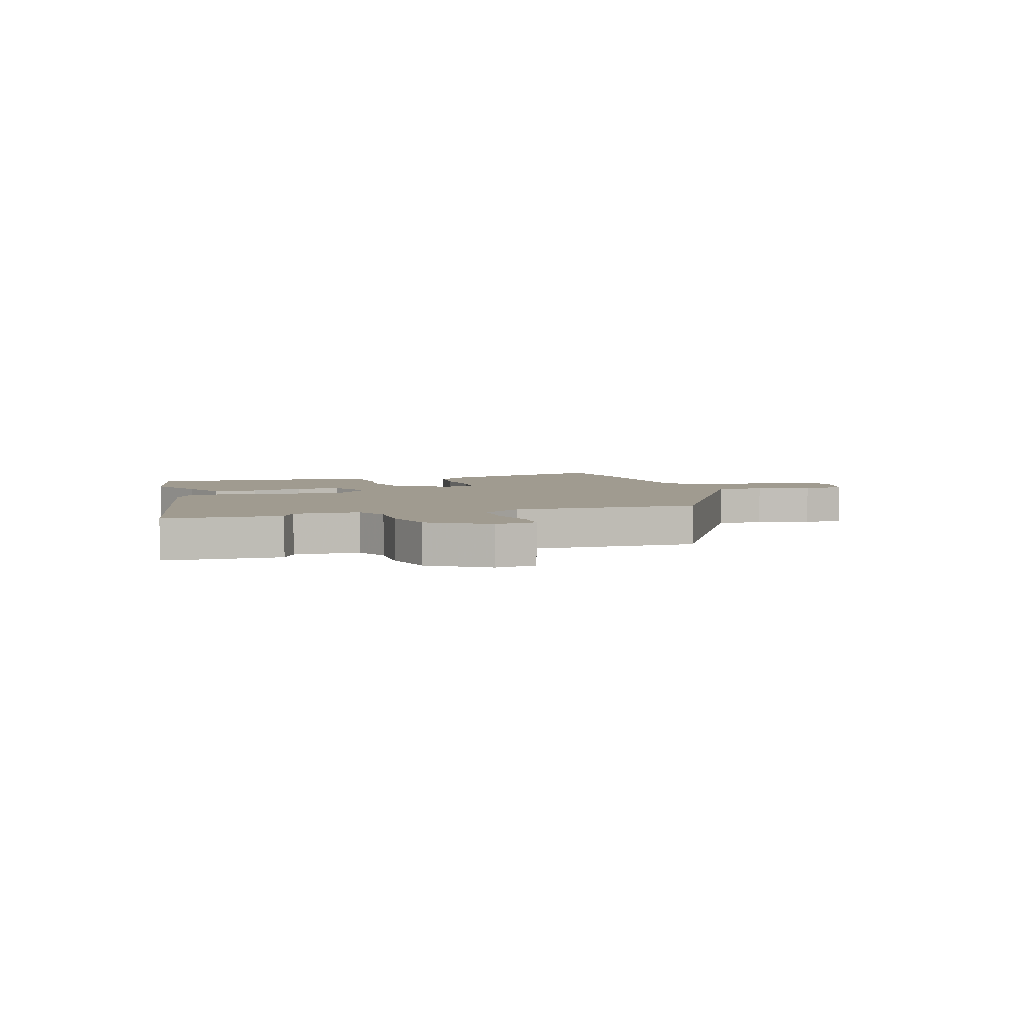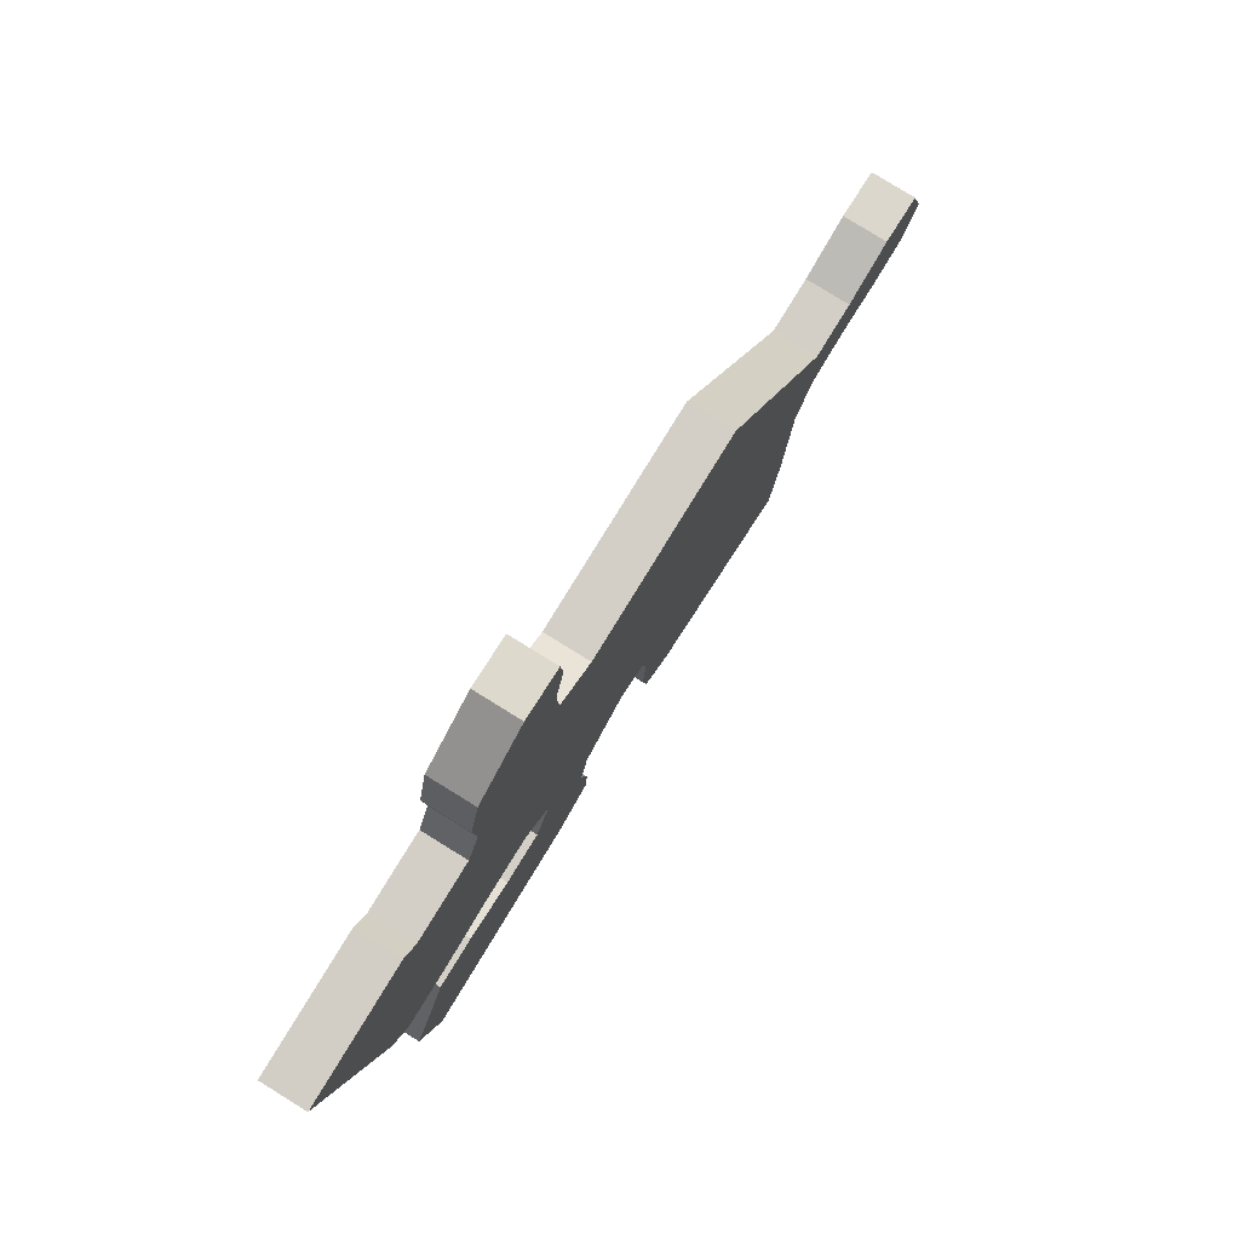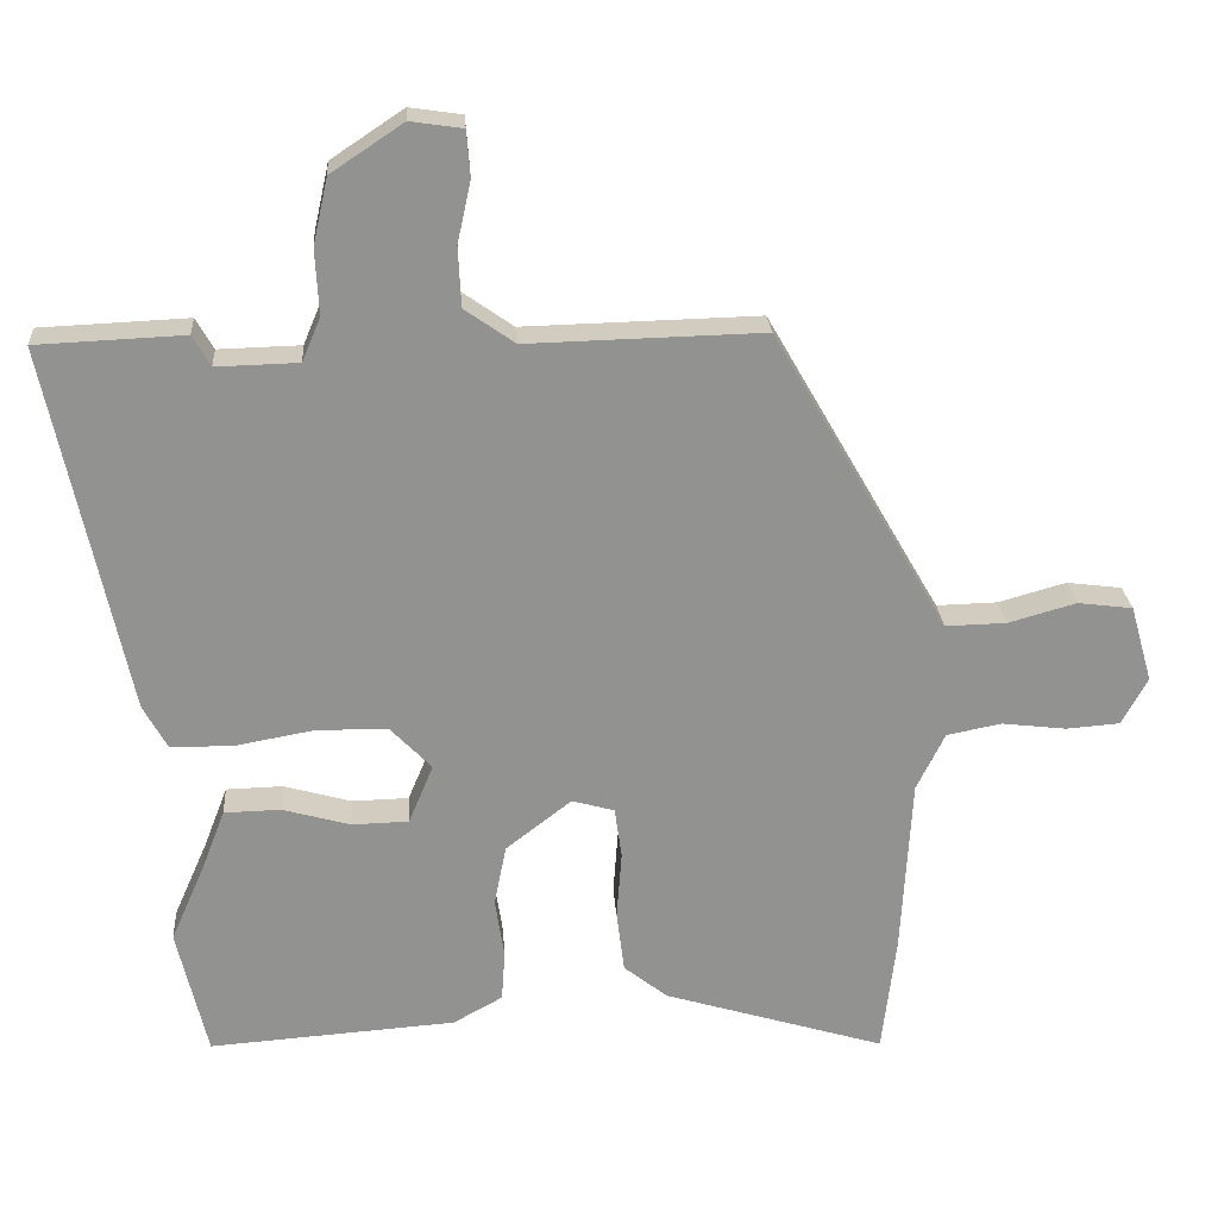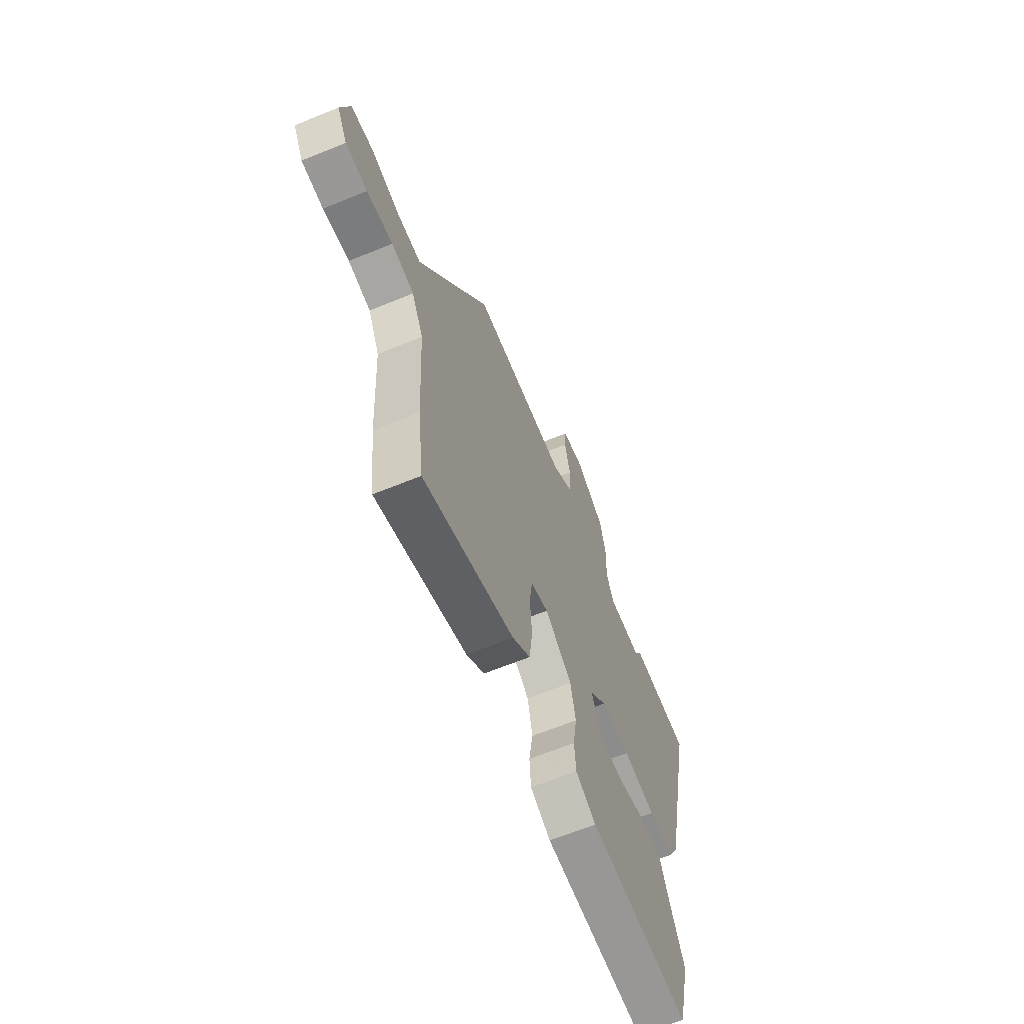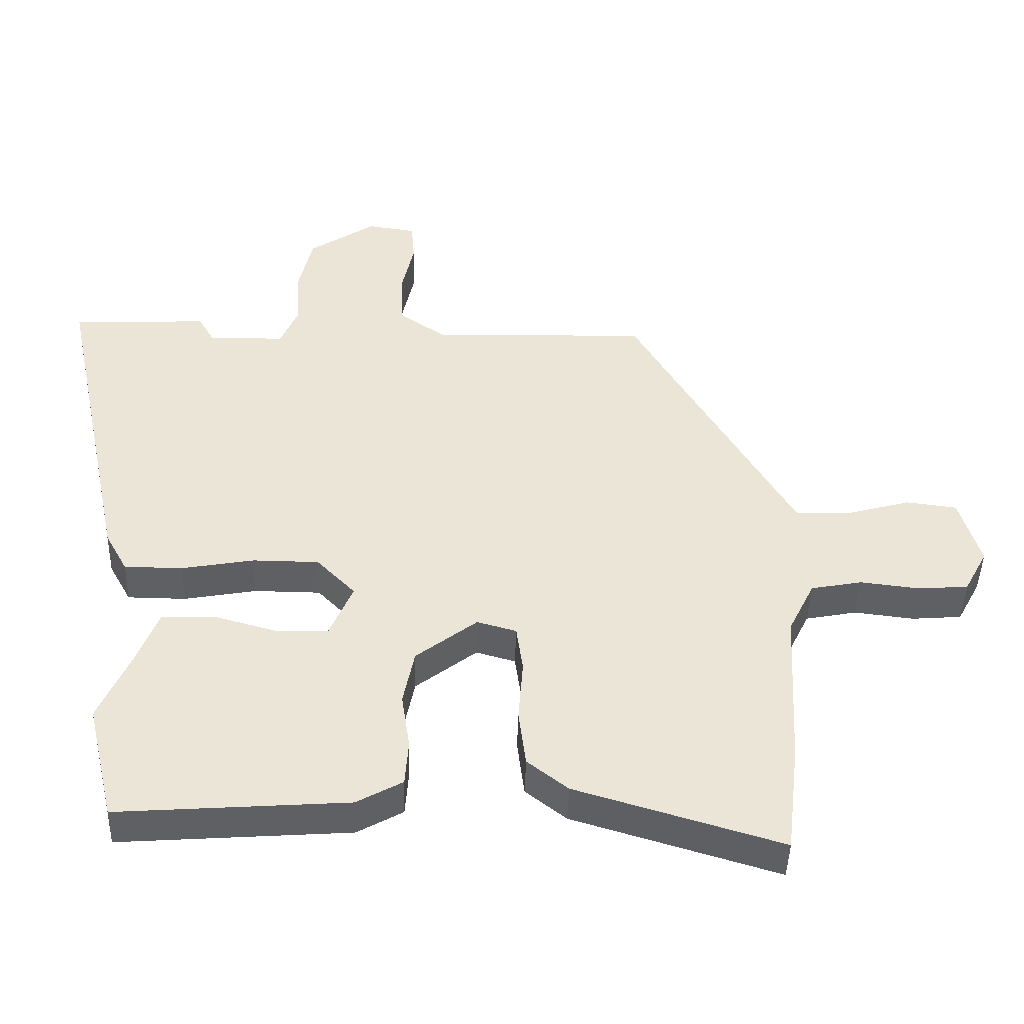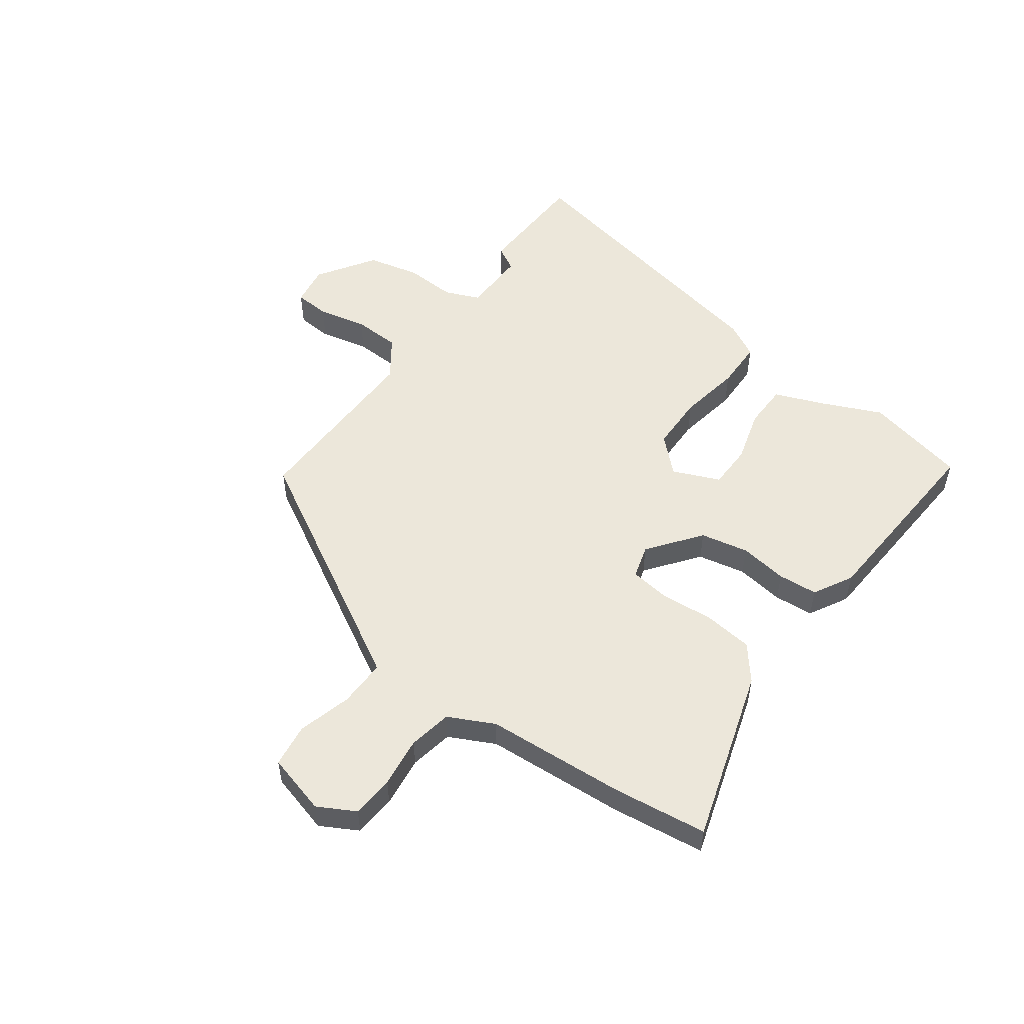
<metadata>
{"format":"obj","ext":"obj","renderer":"f3d","projection":"perspective","resolution":1024,"background":"white","views":[{"elev":4.2,"azim":-18.2,"up":"+Y"},{"elev":79.9,"azim":-58.3,"up":"+Z"},{"elev":24.1,"azim":-3.9,"up":"+Z"},{"elev":-64.8,"azim":112.4,"up":"+Z"},{"elev":-45.1,"azim":-1.6,"up":"+Z"},{"elev":52.6,"azim":125.7,"up":"+Y"}]}
</metadata>
<code>
v 0.507 0.07 -0.44
v 0.487 0.07 -0.609
v 0.174 0.07 -0.514
v 0.112 0.07 -0.465
v 0.101 0.07 -0.377
v 0.108 0.07 -0.281
v 0.098 0.07 -0.209
v 0.038 0.07 -0.192
v -0.055 0.07 -0.264
v -0.072 0.07 -0.35
v -0.059 0.07 -0.436
v -0.064 0.07 -0.507
v -0.134 0.07 -0.546
v -0.483 0.07 -0.571
v -0.526 0.07 -0.389
v -0.478 0.07 -0.279
v -0.445 0.07 -0.193
v -0.365 0.07 -0.191
v -0.269 0.07 -0.218
v -0.189 0.07 -0.216
v -0.154 0.07 -0.132
v -0.213 0.07 -0.071
v -0.314 0.07 -0.07
v -0.425 0.07 -0.09
v -0.513 0.07 -0.089
v -0.547 0.07 -0.027
v -0.657 0.07 0.493
v -0.449 0.07 0.502
v -0.424 0.07 0.458
v -0.308 0.07 0.461
v -0.282 0.07 0.523
v -0.287 0.07 0.615
v -0.266 0.07 0.709
v -0.164 0.07 0.777
v -0.09 0.07 0.766
v -0.085 0.07 0.702
v -0.104 0.07 0.614
v -0.1 0.07 0.53
v -0.029 0.07 0.48
v 0.304 0.07 0.488
v 0.504 0.07 0.141
v 0.551 0.07 0.06
v 0.637 0.07 0.062
v 0.733 0.07 0.089
v 0.811 0.07 0.079
v 0.842 0.07 -0.03
v 0.806 0.07 -0.097
v 0.73 0.07 -0.103
v 0.639 0.07 -0.092
v 0.561 0.07 -0.107
v 0.521 0.07 -0.189
v 0.507 0 -0.44
v 0.487 0 -0.609
v 0.174 0 -0.514
v 0.112 0 -0.465
v 0.101 0 -0.377
v 0.108 0 -0.281
v 0.098 0 -0.209
v 0.038 0 -0.192
v -0.055 0 -0.264
v -0.072 0 -0.35
v -0.059 0 -0.436
v -0.064 0 -0.507
v -0.134 0 -0.546
v -0.483 0 -0.571
v -0.526 0 -0.389
v -0.478 0 -0.279
v -0.445 0 -0.193
v -0.365 0 -0.191
v -0.269 0 -0.218
v -0.189 0 -0.216
v -0.154 0 -0.132
v -0.213 0 -0.071
v -0.314 0 -0.07
v -0.425 0 -0.09
v -0.513 0 -0.089
v -0.547 0 -0.027
v -0.657 0 0.493
v -0.449 0 0.502
v -0.424 0 0.458
v -0.308 0 0.461
v -0.282 0 0.523
v -0.287 0 0.615
v -0.266 0 0.709
v -0.164 0 0.777
v -0.09 0 0.766
v -0.085 0 0.702
v -0.104 0 0.614
v -0.1 0 0.53
v -0.029 0 0.48
v 0.304 0 0.488
v 0.504 0 0.141
v 0.551 0 0.06
v 0.637 0 0.062
v 0.733 0 0.089
v 0.811 0 0.079
v 0.842 0 -0.03
v 0.806 0 -0.097
v 0.73 0 -0.103
v 0.639 0 -0.092
v 0.561 0 -0.107
v 0.521 0 -0.189
f 47 48 49
f 46 47 49
f 45 46 49
f 44 45 49
f 43 44 49
f 42 43 49 50
f 41 42 50 51
f 1 2 3
f 51 1 3
f 41 51 3
f 40 41 3
f 39 40 3
f 35 36 37
f 34 35 37
f 33 34 37
f 32 33 37
f 31 32 37
f 30 31 37 38
f 27 28 29
f 26 27 29
f 25 26 29
f 24 25 29
f 23 24 29
f 22 23 29 30
f 30 38 39
f 22 30 39
f 21 22 39
f 16 17 18 19
f 16 19 20
f 15 16 20
f 14 15 20
f 13 14 20
f 12 13 20
f 11 12 20
f 10 11 20
f 9 10 20 21
f 3 4 5 6
f 3 6 7
f 39 3 7
f 8 9 21 39
f 7 8 39
f 100 99 98
f 100 98 97
f 100 97 96
f 100 96 95
f 100 95 94
f 101 100 94 93
f 102 101 93 92
f 54 53 52
f 54 52 102
f 54 102 92
f 54 92 91
f 54 91 90
f 88 87 86
f 88 86 85
f 88 85 84
f 88 84 83
f 88 83 82
f 89 88 82 81
f 80 79 78
f 80 78 77
f 80 77 76
f 80 76 75
f 80 75 74
f 81 80 74 73
f 90 89 81
f 90 81 73
f 90 73 72
f 70 69 68 67
f 71 70 67
f 71 67 66
f 71 66 65
f 71 65 64
f 71 64 63
f 71 63 62
f 71 62 61
f 72 71 61 60
f 57 56 55 54
f 58 57 54
f 58 54 90
f 90 72 60 59
f 90 59 58
f 1 52 53 2
f 2 53 54 3
f 3 54 55 4
f 4 55 56 5
f 5 56 57 6
f 6 57 58 7
f 7 58 59 8
f 8 59 60 9
f 9 60 61 10
f 10 61 62 11
f 11 62 63 12
f 12 63 64 13
f 13 64 65 14
f 14 65 66 15
f 15 66 67 16
f 16 67 68 17
f 17 68 69 18
f 18 69 70 19
f 19 70 71 20
f 20 71 72 21
f 21 72 73 22
f 22 73 74 23
f 23 74 75 24
f 24 75 76 25
f 25 76 77 26
f 26 77 78 27
f 27 78 79 28
f 28 79 80 29
f 29 80 81 30
f 30 81 82 31
f 31 82 83 32
f 32 83 84 33
f 33 84 85 34
f 34 85 86 35
f 35 86 87 36
f 36 87 88 37
f 37 88 89 38
f 38 89 90 39
f 39 90 91 40
f 40 91 92 41
f 41 92 93 42
f 42 93 94 43
f 43 94 95 44
f 44 95 96 45
f 45 96 97 46
f 46 97 98 47
f 47 98 99 48
f 48 99 100 49
f 49 100 101 50
f 50 101 102 51
f 51 102 52 1

</code>
